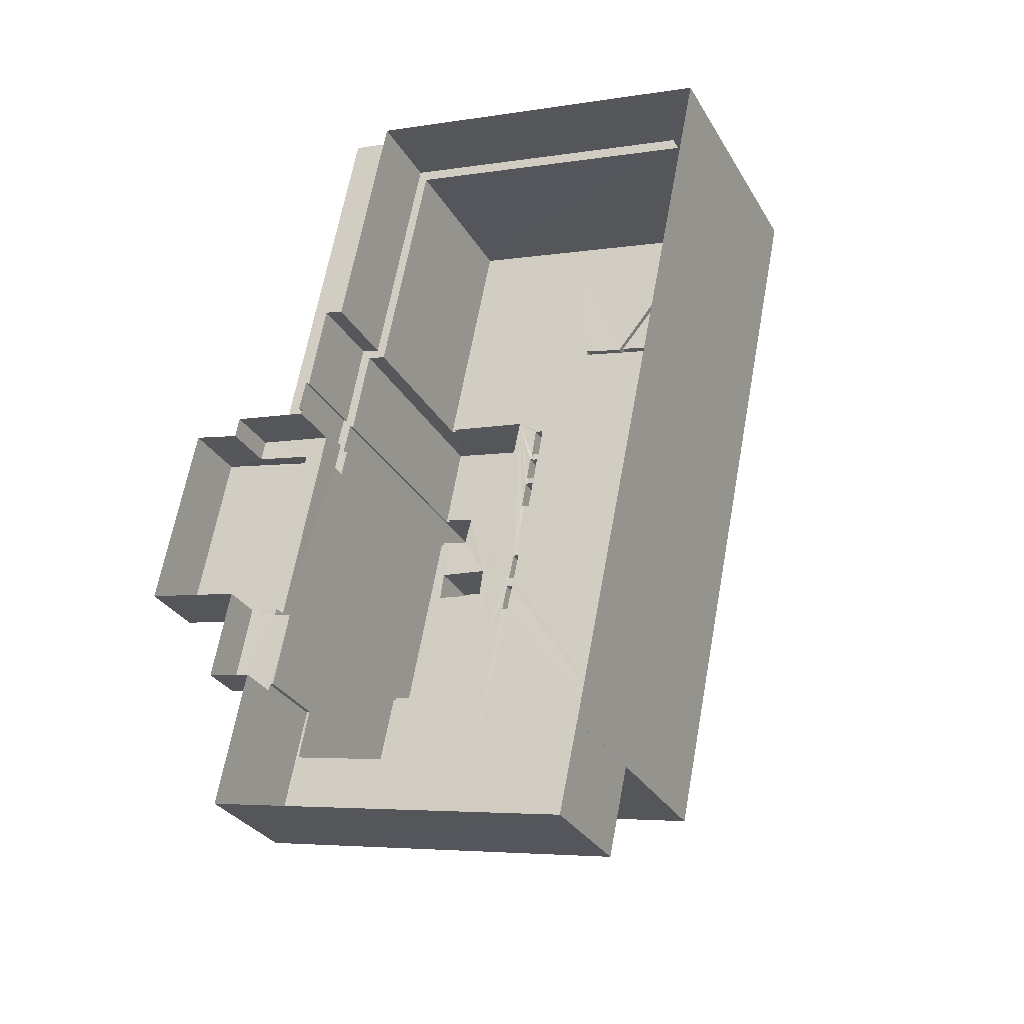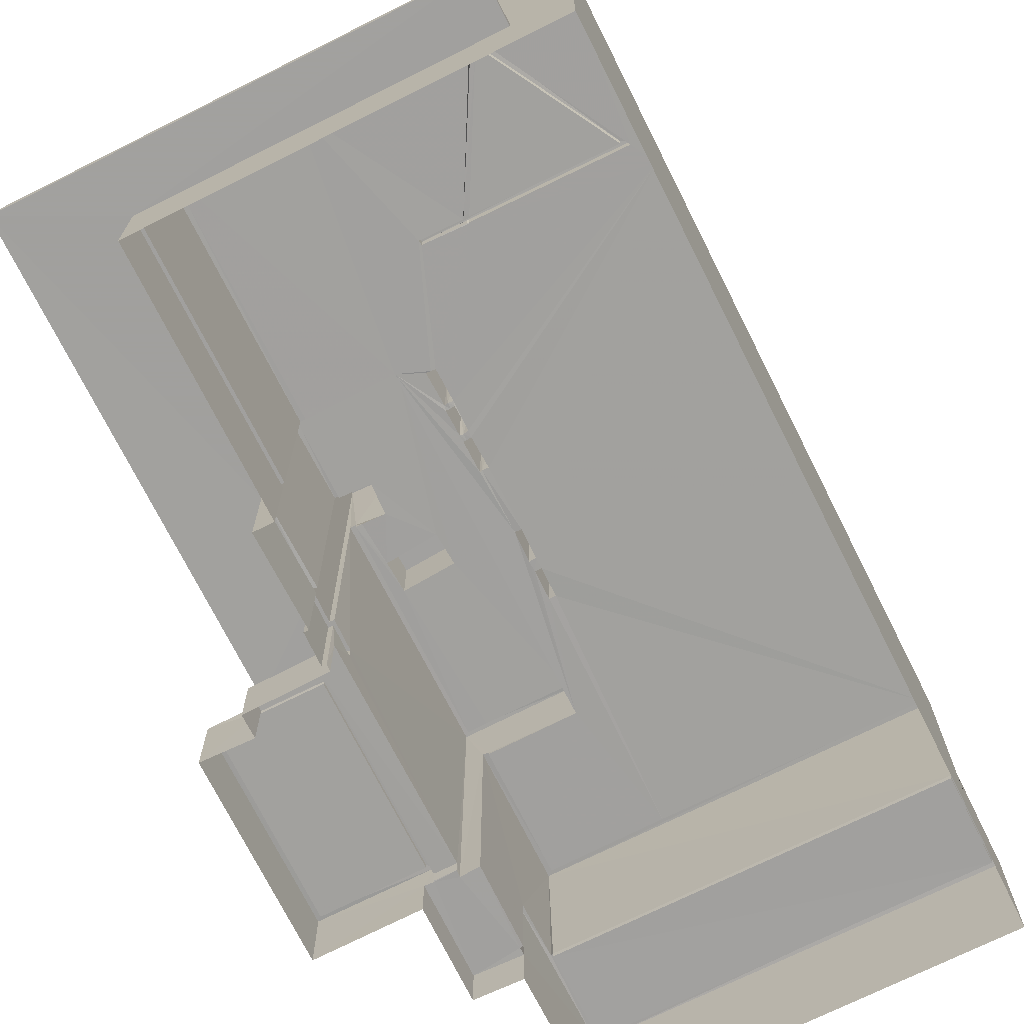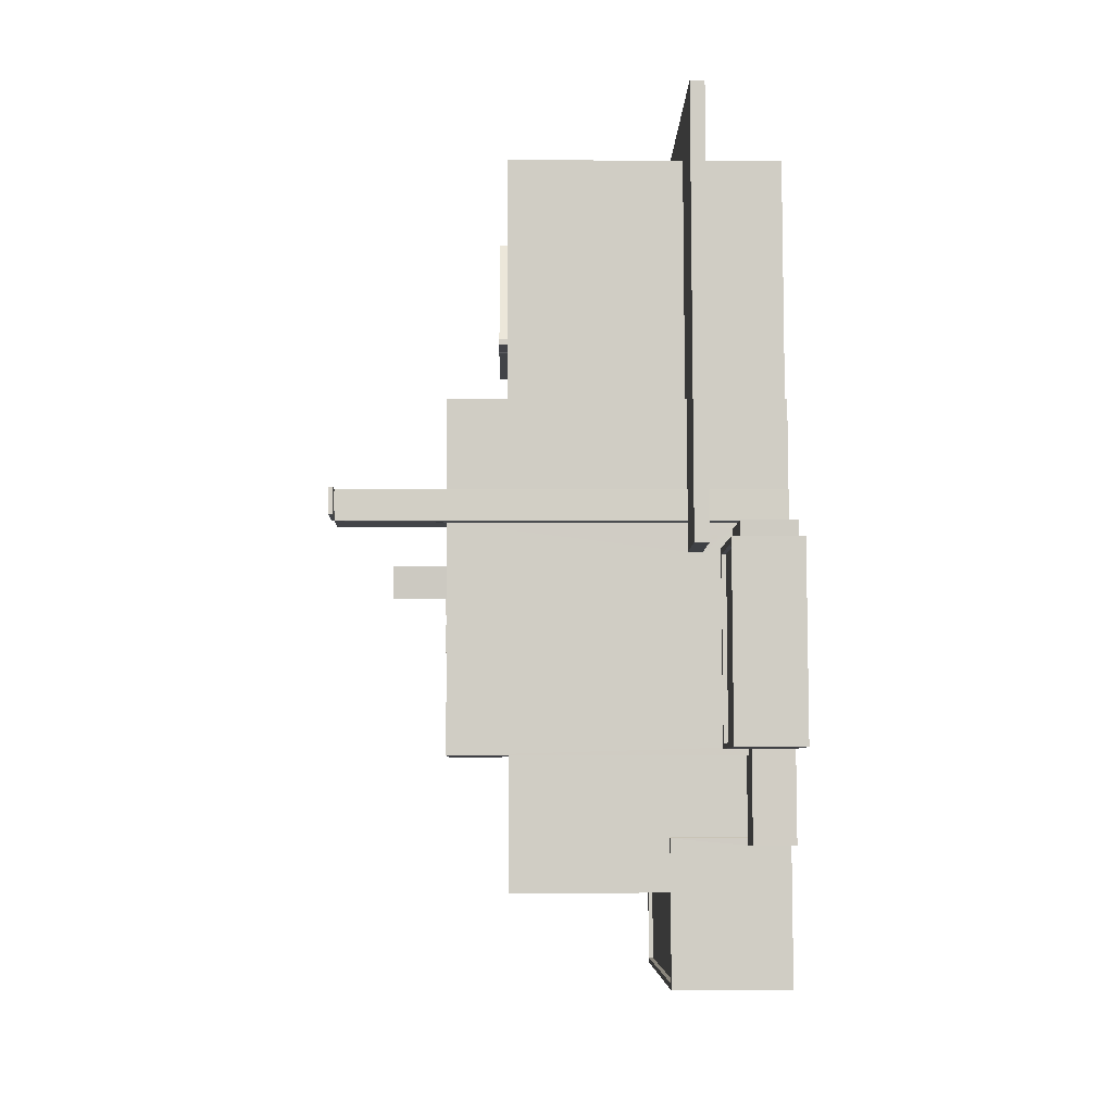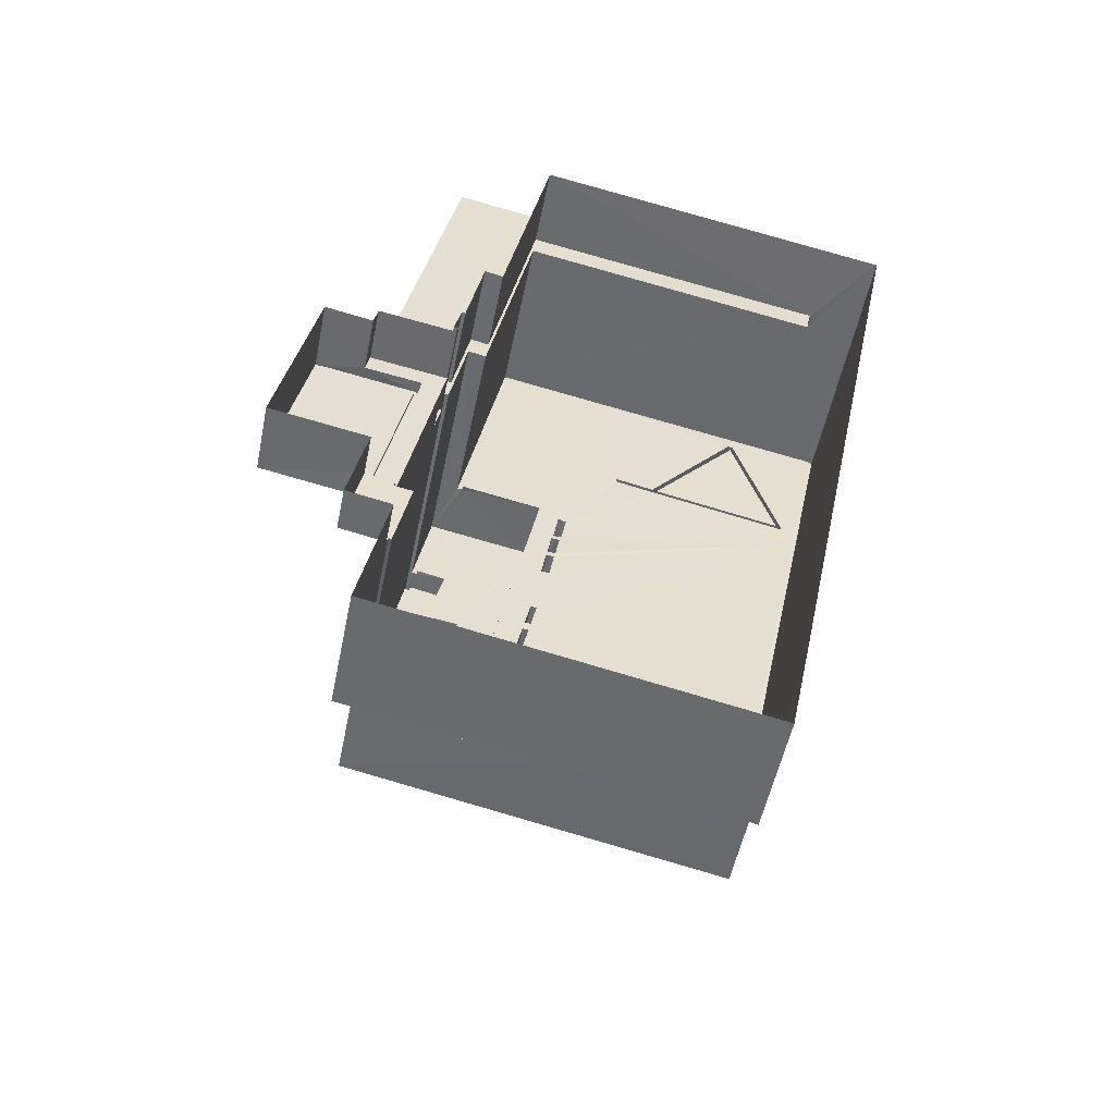
<metadata>
{"format":"obj","ext":"obj","renderer":"f3d","projection":"perspective","resolution":1024,"background":"white","views":[{"elev":-30.2,"azim":-154.8,"up":"+Y"},{"elev":-71.9,"azim":-141.9,"up":"+Z"},{"elev":5.4,"azim":89.0,"up":"+Y"},{"elev":-52.7,"azim":168.6,"up":"+Y"}]}
</metadata>
<code>
v 1.239e+05 7.849e+05 20.94
v 1.239e+05 7.849e+05 20.94
v 1.239e+05 7.849e+05 20.94
v 1.239e+05 7.849e+05 20.94
v 1.239e+05 7.849e+05 20.94
v 1.239e+05 7.849e+05 20.94
v 1.239e+05 7.849e+05 20.94
v 1.239e+05 7.849e+05 20.94
v 1.239e+05 7.849e+05 20.94
v 1.239e+05 7.849e+05 20.94
v 1.239e+05 7.849e+05 20.94
v 1.239e+05 7.849e+05 20.94
v 1.239e+05 7.849e+05 20.94
v 1.239e+05 7.849e+05 20.94
v 1.239e+05 7.849e+05 20.94
v 1.239e+05 7.849e+05 20.94
v 1.239e+05 7.849e+05 20.94
v 1.239e+05 7.849e+05 20.94
v 1.239e+05 7.849e+05 20.94
v 1.239e+05 7.849e+05 20.94
v 1.239e+05 7.849e+05 45.43
v 1.239e+05 7.849e+05 45.43
v 1.239e+05 7.849e+05 45.43
v 1.239e+05 7.849e+05 45.43
v 1.239e+05 7.849e+05 45.43
v 1.239e+05 7.849e+05 45.43
v 1.239e+05 7.849e+05 45.43
v 1.239e+05 7.849e+05 45.43
v 1.239e+05 7.849e+05 25.6
v 1.239e+05 7.849e+05 25.6
v 1.239e+05 7.849e+05 25.6
v 1.239e+05 7.849e+05 25.6
v 1.239e+05 7.849e+05 25.6
v 1.239e+05 7.849e+05 25.6
v 1.239e+05 7.849e+05 25.6
v 1.239e+05 7.849e+05 25.6
v 1.239e+05 7.849e+05 25.6
v 1.239e+05 7.849e+05 25.6
v 1.239e+05 7.849e+05 25.6
v 1.239e+05 7.849e+05 25.6
v 1.239e+05 7.849e+05 36.61
v 1.239e+05 7.849e+05 36.61
v 1.239e+05 7.849e+05 36.61
v 1.239e+05 7.849e+05 36.61
v 1.239e+05 7.849e+05 36.61
v 1.239e+05 7.849e+05 36.61
v 1.239e+05 7.849e+05 36.61
v 1.239e+05 7.849e+05 36.61
v 1.239e+05 7.849e+05 36.61
v 1.239e+05 7.849e+05 36.61
v 1.239e+05 7.849e+05 36.61
v 1.239e+05 7.849e+05 36.61
v 1.239e+05 7.849e+05 36.61
v 1.239e+05 7.849e+05 36.61
v 1.239e+05 7.849e+05 36.61
v 1.239e+05 7.849e+05 35.8
v 1.239e+05 7.849e+05 35.8
v 1.239e+05 7.849e+05 35.8
v 1.239e+05 7.849e+05 35.8
v 1.239e+05 7.849e+05 35.8
v 1.239e+05 7.849e+05 35.8
v 1.239e+05 7.849e+05 35.8
v 1.239e+05 7.849e+05 35.8
v 1.239e+05 7.849e+05 35.8
v 1.239e+05 7.849e+05 35.8
v 1.239e+05 7.849e+05 35.8
v 1.239e+05 7.849e+05 35.8
v 1.239e+05 7.849e+05 35.8
v 1.239e+05 7.849e+05 35.8
v 1.239e+05 7.849e+05 35.8
v 1.239e+05 7.849e+05 35.8
v 1.239e+05 7.849e+05 35.8
v 1.239e+05 7.849e+05 35.8
v 1.239e+05 7.849e+05 35.8
v 1.239e+05 7.849e+05 35.8
v 1.239e+05 7.849e+05 35.8
v 1.239e+05 7.849e+05 35.8
v 1.239e+05 7.849e+05 35.8
v 1.239e+05 7.849e+05 35.8
v 1.239e+05 7.849e+05 35.8
v 1.239e+05 7.849e+05 35.8
v 1.239e+05 7.849e+05 35.8
v 1.239e+05 7.849e+05 35.8
v 1.239e+05 7.849e+05 35.8
v 1.239e+05 7.849e+05 35.8
v 1.239e+05 7.849e+05 35.8
v 1.239e+05 7.849e+05 35.8
v 1.239e+05 7.849e+05 35.8
v 1.239e+05 7.849e+05 35.8
v 1.239e+05 7.849e+05 35.8
v 1.239e+05 7.849e+05 35.8
v 1.239e+05 7.849e+05 35.8
v 1.239e+05 7.849e+05 35.8
v 1.239e+05 7.849e+05 35.8
v 1.239e+05 7.849e+05 35.8
v 1.239e+05 7.849e+05 35.8
v 1.239e+05 7.849e+05 35.8
v 1.239e+05 7.849e+05 35.8
v 1.239e+05 7.849e+05 35.8
v 1.239e+05 7.849e+05 35.8
v 1.239e+05 7.849e+05 35.8
v 1.239e+05 7.849e+05 35.8
v 1.239e+05 7.849e+05 35.8
v 1.239e+05 7.849e+05 35.8
v 1.239e+05 7.849e+05 35.8
v 1.239e+05 7.849e+05 35.8
v 1.239e+05 7.849e+05 35.8
v 1.239e+05 7.849e+05 36.05
v 1.239e+05 7.849e+05 36.05
v 1.239e+05 7.849e+05 36.05
v 1.239e+05 7.849e+05 36.05
v 1.239e+05 7.849e+05 36.05
v 1.239e+05 7.849e+05 36.05
v 1.239e+05 7.849e+05 36.05
v 1.239e+05 7.849e+05 36.05
v 1.239e+05 7.849e+05 36.05
v 1.239e+05 7.849e+05 36.05
v 1.239e+05 7.849e+05 36.05
v 1.239e+05 7.849e+05 36.05
v 1.239e+05 7.849e+05 39.61
v 1.239e+05 7.849e+05 39.61
v 1.239e+05 7.849e+05 39.61
v 1.239e+05 7.849e+05 39.61
v 1.239e+05 7.849e+05 39.61
v 1.239e+05 7.849e+05 39.61
v 1.239e+05 7.849e+05 39.61
v 1.239e+05 7.849e+05 39.61
v 1.239e+05 7.849e+05 39.51
v 1.239e+05 7.849e+05 39.51
v 1.239e+05 7.849e+05 39.51
v 1.239e+05 7.849e+05 39.51
v 1.239e+05 7.849e+05 39.46
v 1.239e+05 7.849e+05 39.46
v 1.239e+05 7.849e+05 39.46
v 1.239e+05 7.849e+05 39.46
v 1.239e+05 7.849e+05 39.46
v 1.239e+05 7.849e+05 39.46
v 1.239e+05 7.849e+05 39.46
v 1.239e+05 7.849e+05 39.46
v 1.239e+05 7.849e+05 39.11
v 1.239e+05 7.849e+05 39.11
v 1.239e+05 7.849e+05 39.11
v 1.239e+05 7.849e+05 39.11
v 1.239e+05 7.849e+05 39.11
v 1.239e+05 7.849e+05 39.11
v 1.239e+05 7.849e+05 39.11
v 1.239e+05 7.849e+05 39.11
v 1.239e+05 7.849e+05 39.11
v 1.239e+05 7.849e+05 39.11
v 1.239e+05 7.849e+05 39.11
v 1.239e+05 7.849e+05 39.11
v 1.239e+05 7.849e+05 39.11
v 1.239e+05 7.849e+05 39.11
v 1.239e+05 7.849e+05 39.36
v 1.239e+05 7.849e+05 39.36
v 1.239e+05 7.849e+05 39.36
v 1.239e+05 7.849e+05 39.36
v 1.239e+05 7.849e+05 39.36
v 1.239e+05 7.849e+05 39.36
v 1.239e+05 7.849e+05 39.36
v 1.239e+05 7.849e+05 39.36
v 1.239e+05 7.849e+05 39.36
v 1.239e+05 7.849e+05 39.36
v 1.239e+05 7.849e+05 39.36
v 1.239e+05 7.849e+05 39.36
v 1.239e+05 7.849e+05 45.34
v 1.239e+05 7.849e+05 45.34
v 1.239e+05 7.849e+05 45.34
v 1.239e+05 7.849e+05 45.34
v 1.239e+05 7.849e+05 45.34
v 1.239e+05 7.849e+05 45.34
v 1.239e+05 7.849e+05 45.34
v 1.239e+05 7.849e+05 45.34
v 1.239e+05 7.849e+05 45.09
v 1.239e+05 7.849e+05 45.09
v 1.239e+05 7.849e+05 45.09
v 1.239e+05 7.849e+05 45.09
v 1.239e+05 7.849e+05 45.09
v 1.239e+05 7.849e+05 45.09
v 1.239e+05 7.849e+05 45.34
v 1.239e+05 7.849e+05 45.34
v 1.239e+05 7.849e+05 45.34
v 1.239e+05 7.849e+05 45.34
v 1.239e+05 7.849e+05 45.34
v 1.239e+05 7.849e+05 45.68
v 1.239e+05 7.849e+05 45.68
v 1.239e+05 7.849e+05 45.68
v 1.239e+05 7.849e+05 45.68
v 1.239e+05 7.849e+05 42.23
v 1.239e+05 7.849e+05 42.23
v 1.239e+05 7.849e+05 42.23
v 1.239e+05 7.849e+05 42.23
v 1.239e+05 7.849e+05 27.18
v 1.239e+05 7.849e+05 27.18
v 1.239e+05 7.849e+05 27.18
v 1.239e+05 7.849e+05 27.18
v 1.239e+05 7.849e+05 27.43
v 1.239e+05 7.849e+05 27.43
v 1.239e+05 7.849e+05 27.43
v 1.239e+05 7.849e+05 27.43
v 1.239e+05 7.849e+05 27.43
v 1.239e+05 7.849e+05 27.43
v 1.239e+05 7.849e+05 27.43
v 1.239e+05 7.849e+05 27.43
v 1.239e+05 7.849e+05 27.43
v 1.239e+05 7.849e+05 27.43
v 1.239e+05 7.849e+05 23.26
v 1.239e+05 7.849e+05 23.26
v 1.239e+05 7.849e+05 23.26
v 1.239e+05 7.849e+05 23.26
v 1.239e+05 7.849e+05 23.26
v 1.239e+05 7.849e+05 23.26
v 1.239e+05 7.849e+05 23.26
v 1.239e+05 7.849e+05 23.26
v 1.239e+05 7.849e+05 23.26
v 1.239e+05 7.849e+05 23.26
v 1.239e+05 7.849e+05 24.48
v 1.239e+05 7.849e+05 24.48
v 1.239e+05 7.849e+05 24.48
v 1.239e+05 7.849e+05 24.48
v 1.239e+05 7.849e+05 24.73
v 1.239e+05 7.849e+05 24.73
v 1.239e+05 7.849e+05 24.73
v 1.239e+05 7.849e+05 24.73
v 1.239e+05 7.849e+05 24.73
v 1.239e+05 7.849e+05 24.73
v 1.239e+05 7.849e+05 24.73
v 1.239e+05 7.849e+05 24.73
v 1.239e+05 7.849e+05 23.99
v 1.239e+05 7.849e+05 23.99
v 1.239e+05 7.849e+05 23.99
v 1.239e+05 7.849e+05 23.99
v 1.239e+05 7.849e+05 23.99
v 1.239e+05 7.849e+05 23.99
v 1.239e+05 7.849e+05 26.4
v 1.239e+05 7.849e+05 26.4
v 1.239e+05 7.849e+05 26.4
v 1.239e+05 7.849e+05 26.4
v 1.239e+05 7.849e+05 26.4
v 1.239e+05 7.849e+05 26.4
v 1.239e+05 7.849e+05 26.4
v 1.239e+05 7.849e+05 26.4
v 1.239e+05 7.849e+05 26.4
v 1.239e+05 7.849e+05 26.4
v 1.239e+05 7.849e+05 26.4
v 1.239e+05 7.849e+05 26.4
f 1 2 3
f 4 5 6
f 5 7 8
f 9 10 6
f 9 11 12
f 13 3 14
f 9 15 11
f 15 16 17
f 3 2 16
f 18 19 8
f 20 14 9
f 19 20 8
f 20 6 5
f 8 20 5
f 20 9 6
f 3 16 14
f 9 16 15
f 14 16 9
f 21 22 23
f 22 24 23
f 25 26 27
f 28 25 27
f 26 24 22
f 27 26 22
f 25 28 21
f 23 25 21
f 29 30 31
f 32 31 33
f 34 30 35
f 36 34 35
f 32 33 37
f 38 35 29
f 29 39 40
f 39 31 32
f 29 31 39
f 35 30 29
f 41 42 43
f 43 42 44
f 41 45 42
f 44 42 46
f 47 48 49
f 50 47 51
f 48 52 49
f 47 49 51
f 53 54 55
f 56 57 58
f 59 60 61
f 62 63 64
f 60 59 65
f 64 66 62
f 67 68 69
f 70 71 72
f 72 73 65
f 74 66 60
f 75 76 77
f 76 75 78
f 79 68 80
f 71 73 72
f 81 74 78
f 82 67 83
f 73 82 84
f 85 86 81
f 85 81 87
f 88 79 80
f 75 87 78
f 74 84 89
f 62 74 81
f 88 90 79
f 84 91 89
f 92 68 79
f 93 84 83
f 69 68 92
f 69 83 67
f 65 74 60
f 66 74 62
f 73 74 65
f 87 81 78
f 84 82 83
f 73 84 74
f 80 94 88
f 88 94 89
f 94 74 89
f 68 95 96
f 96 95 97
f 77 76 98
f 98 76 99
f 98 99 100
f 98 85 77
f 98 95 63
f 68 67 95
f 85 101 86
f 71 70 102
f 67 103 95
f 103 102 95
f 59 61 104
f 102 70 105
f 105 104 95
f 64 63 106
f 104 61 107
f 98 63 101
f 107 106 95
f 98 101 85
f 106 63 95
f 102 105 95
f 104 107 95
f 108 109 110
f 108 111 112
f 112 111 113
f 110 109 114
f 115 116 117
f 113 115 117
f 118 116 115
f 111 119 113
f 108 110 111
f 119 115 113
f 120 121 122
f 123 120 122
f 124 125 126
f 124 127 125
f 128 129 130
f 131 128 130
f 132 133 134
f 132 135 133
f 136 137 138
f 139 136 138
f 140 141 142
f 140 142 143
f 143 144 145
f 141 146 142
f 144 147 145
f 148 149 150
f 148 151 149
f 142 151 143
f 144 151 148
f 151 144 143
f 141 152 146
f 149 153 150
f 149 146 153
f 146 152 153
f 154 155 156
f 156 157 158
f 154 159 155
f 160 159 161
f 158 157 162
f 163 160 161
f 164 160 163
f 155 159 165
f 156 155 157
f 165 159 160
f 166 167 168
f 167 169 168
f 170 171 172
f 171 169 172
f 173 172 167
f 172 169 167
f 174 175 176
f 176 175 177
f 174 178 175
f 177 175 179
f 166 168 180
f 181 171 170
f 168 181 182
f 182 183 184
f 170 183 181
f 168 182 180
f 181 183 182
f 185 186 187
f 188 185 187
f 189 190 191
f 192 189 191
f 193 194 195
f 193 196 194
f 197 198 199
f 200 201 202
f 198 203 199
f 202 201 204
f 199 203 204
f 201 205 206
f 206 199 204
f 201 206 204
f 207 208 209
f 210 207 209
f 211 212 210
f 213 212 211
f 209 214 215
f 211 215 216
f 210 209 215
f 211 210 215
f 217 218 219
f 220 217 219
f 221 222 223
f 221 224 222
f 221 225 226
f 227 223 222
f 227 226 225
f 221 226 224
f 228 227 222
f 226 227 228
f 229 230 231
f 232 231 233
f 233 231 234
f 231 230 234
f 235 236 237
f 238 239 240
f 236 241 237
f 240 239 242
f 243 241 242
f 239 244 243
f 245 246 243
f 237 241 246
f 239 243 242
f 246 241 243
f 88 43 44
f 88 89 43
f 46 50 44
f 44 50 88
f 46 47 50
f 88 50 90
f 47 46 48
f 57 48 58
f 58 48 42
f 48 46 42
f 69 92 49
f 49 45 69
f 45 52 42
f 58 52 56
f 42 52 58
f 45 49 52
f 45 41 83
f 69 45 83
f 93 83 53
f 83 41 53
f 91 54 89
f 54 41 43
f 53 41 54
f 89 54 43
f 79 49 92
f 79 51 49
f 93 55 84
f 93 53 55
f 52 48 57
f 56 52 57
f 84 55 54
f 91 84 54
f 90 51 79
f 90 50 51
f 4 38 5
f 4 35 38
f 35 4 36
f 4 6 36
f 239 238 117
f 117 238 113
f 238 6 113
f 36 6 238
f 201 108 205
f 196 193 205
f 9 198 10
f 197 108 112
f 10 198 112
f 196 205 197
f 198 197 112
f 205 108 197
f 6 112 113
f 6 10 112
f 116 239 117
f 116 244 239
f 208 207 200
f 207 109 200
f 200 108 201
f 200 109 108
f 96 115 68
f 80 68 119
f 80 119 94
f 68 115 119
f 118 115 96
f 97 118 96
f 114 99 110
f 114 100 99
f 78 111 76
f 76 110 99
f 76 111 110
f 78 74 111
f 74 94 119
f 111 74 119
f 122 121 75
f 77 122 75
f 75 120 87
f 75 121 120
f 87 123 85
f 87 120 123
f 85 122 77
f 85 123 122
f 126 125 86
f 126 86 101
f 125 81 86
f 62 81 125
f 127 62 125
f 63 62 127
f 124 63 127
f 126 63 124
f 126 101 63
f 66 64 129
f 64 106 130
f 129 64 130
f 129 128 60
f 66 129 60
f 107 61 131
f 61 60 128
f 131 61 128
f 107 130 106
f 107 131 130
f 65 59 134
f 59 104 132
f 59 132 134
f 134 133 72
f 65 134 72
f 105 70 135
f 70 72 133
f 70 133 135
f 105 132 104
f 105 135 132
f 73 71 138
f 71 102 139
f 138 71 139
f 138 137 82
f 73 138 82
f 103 67 136
f 67 137 136
f 67 82 137
f 103 139 102
f 103 136 139
f 143 157 155
f 143 145 157
f 153 152 160
f 164 153 160
f 162 157 145
f 147 162 145
f 152 141 160
f 141 140 165
f 160 141 165
f 155 165 140
f 143 155 140
f 20 234 14
f 233 210 212
f 233 161 210
f 163 161 236
f 37 234 20
f 163 236 235
f 33 233 234
f 33 234 37
f 236 233 33
f 161 233 236
f 207 210 109
f 210 161 109
f 100 114 98
f 98 114 159
f 114 161 159
f 109 161 114
f 159 154 95
f 98 159 95
f 116 243 244
f 243 116 156
f 95 154 118
f 97 95 118
f 154 156 118
f 118 156 116
f 243 156 158
f 245 243 158
f 40 8 7
f 29 40 7
f 5 29 7
f 5 38 29
f 20 19 32
f 37 20 32
f 32 19 18
f 39 32 18
f 40 39 18
f 8 40 18
f 148 150 164
f 171 148 164
f 163 235 237
f 150 153 164
f 171 164 169
f 163 237 169
f 164 163 169
f 246 168 169
f 237 246 169
f 144 171 181
f 144 148 171
f 158 246 245
f 246 158 168
f 144 181 162
f 147 144 162
f 181 168 162
f 162 168 158
f 184 183 177
f 179 184 177
f 173 174 172
f 173 178 174
f 170 172 174
f 176 170 174
f 170 176 177
f 183 170 177
f 22 21 166
f 22 166 180
f 21 167 166
f 175 173 28
f 28 173 21
f 175 178 173
f 21 173 167
f 179 175 184
f 182 184 27
f 27 184 28
f 184 175 28
f 180 27 22
f 180 182 27
f 188 24 26
f 188 187 24
f 186 23 24
f 187 186 24
f 186 25 23
f 186 185 25
f 188 26 25
f 185 188 25
f 142 146 191
f 190 142 191
f 151 142 190
f 189 151 190
f 192 151 189
f 192 149 151
f 191 149 192
f 191 146 149
f 9 12 203
f 198 9 203
f 204 12 11
f 204 203 12
f 209 202 214
f 15 214 11
f 11 214 204
f 214 202 204
f 208 200 202
f 209 208 202
f 205 195 206
f 205 193 195
f 199 195 194
f 199 206 195
f 197 199 194
f 196 197 194
f 15 215 214
f 15 17 215
f 16 215 17
f 16 216 215
f 224 217 220
f 222 224 220
f 219 222 220
f 219 228 222
f 226 219 218
f 226 228 219
f 217 226 218
f 217 224 226
f 231 223 229
f 3 229 1
f 1 229 227
f 229 223 227
f 225 2 1
f 227 225 1
f 221 216 225
f 225 216 2
f 221 211 216
f 2 216 16
f 213 211 232
f 211 221 232
f 232 223 231
f 232 221 223
f 14 230 13
f 14 234 230
f 229 13 230
f 229 3 13
f 212 232 233
f 212 213 232
f 238 240 34
f 36 238 34
f 34 242 30
f 34 240 242
f 30 242 241
f 31 30 241
f 33 31 241
f 236 33 241

</code>
